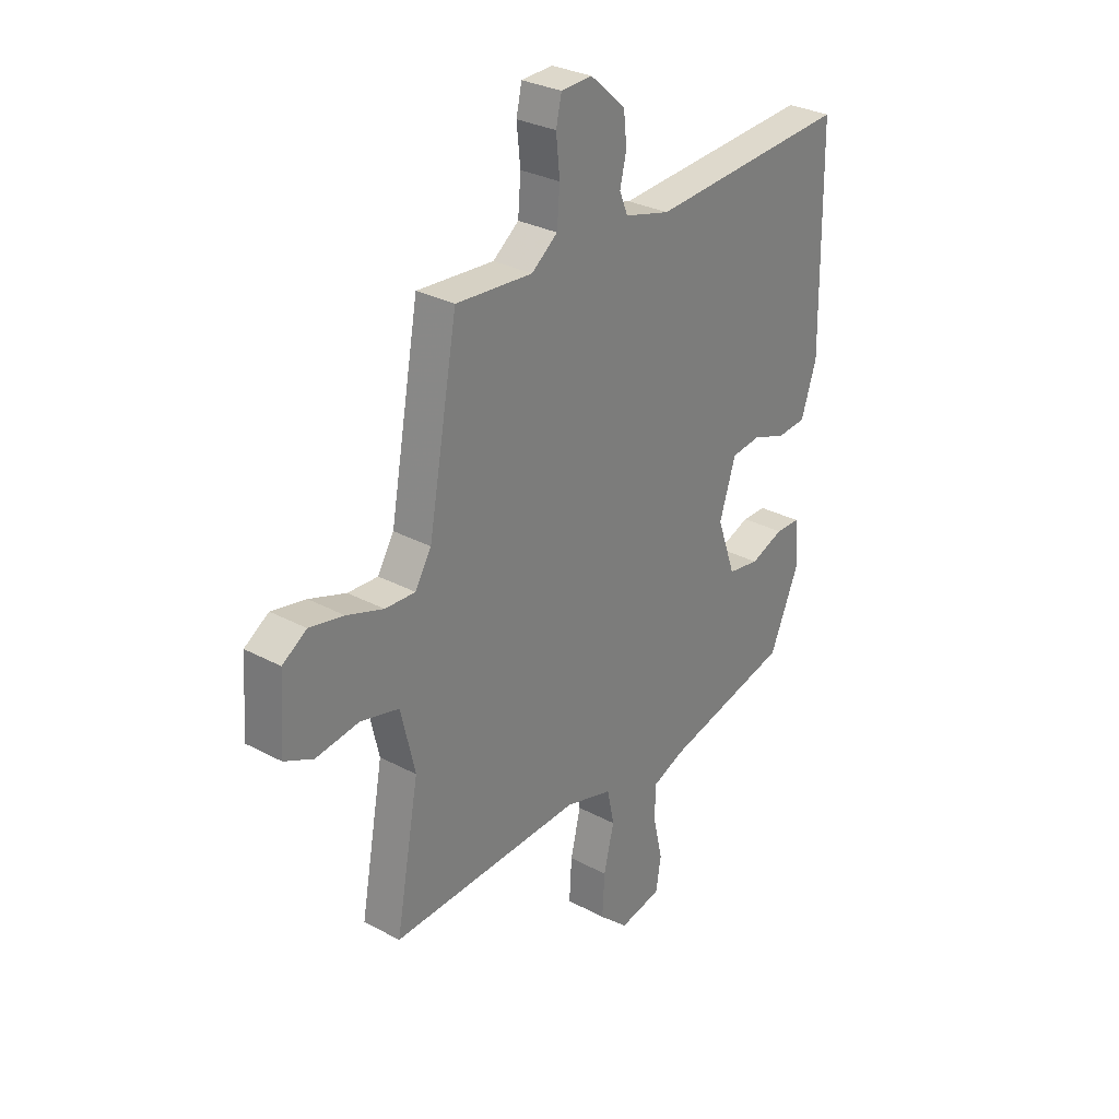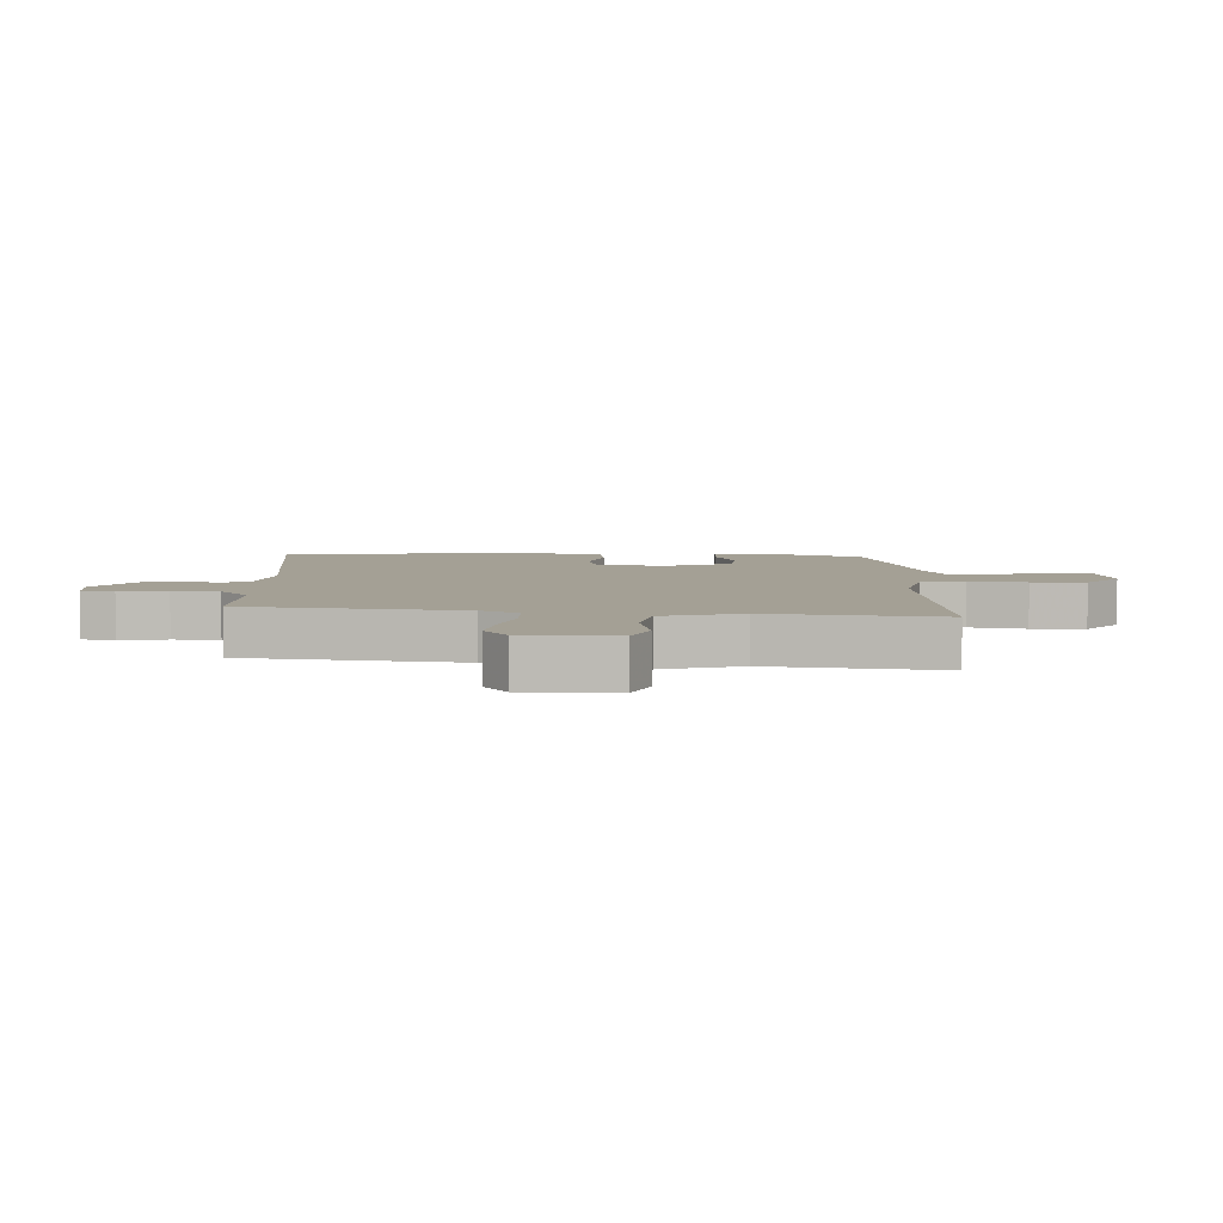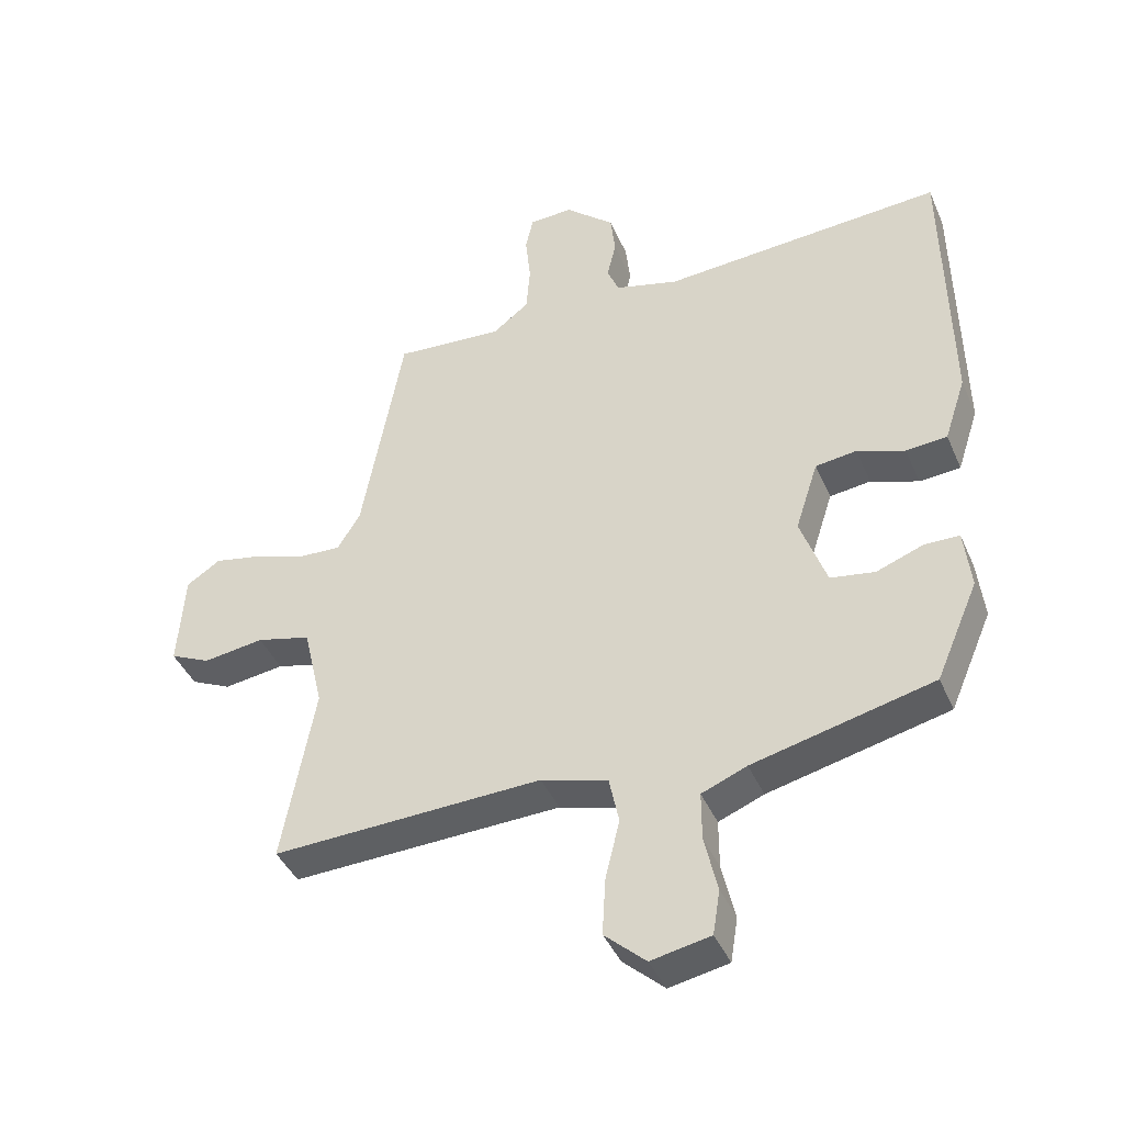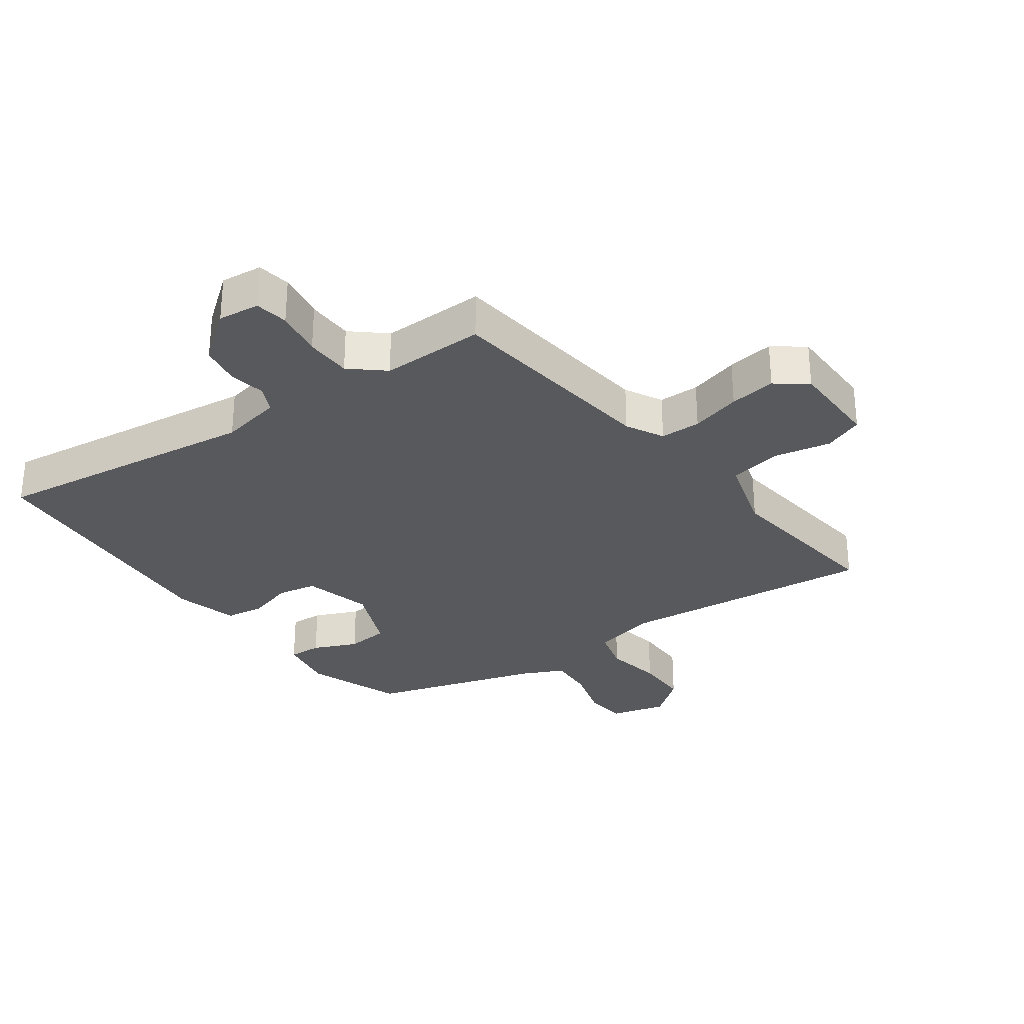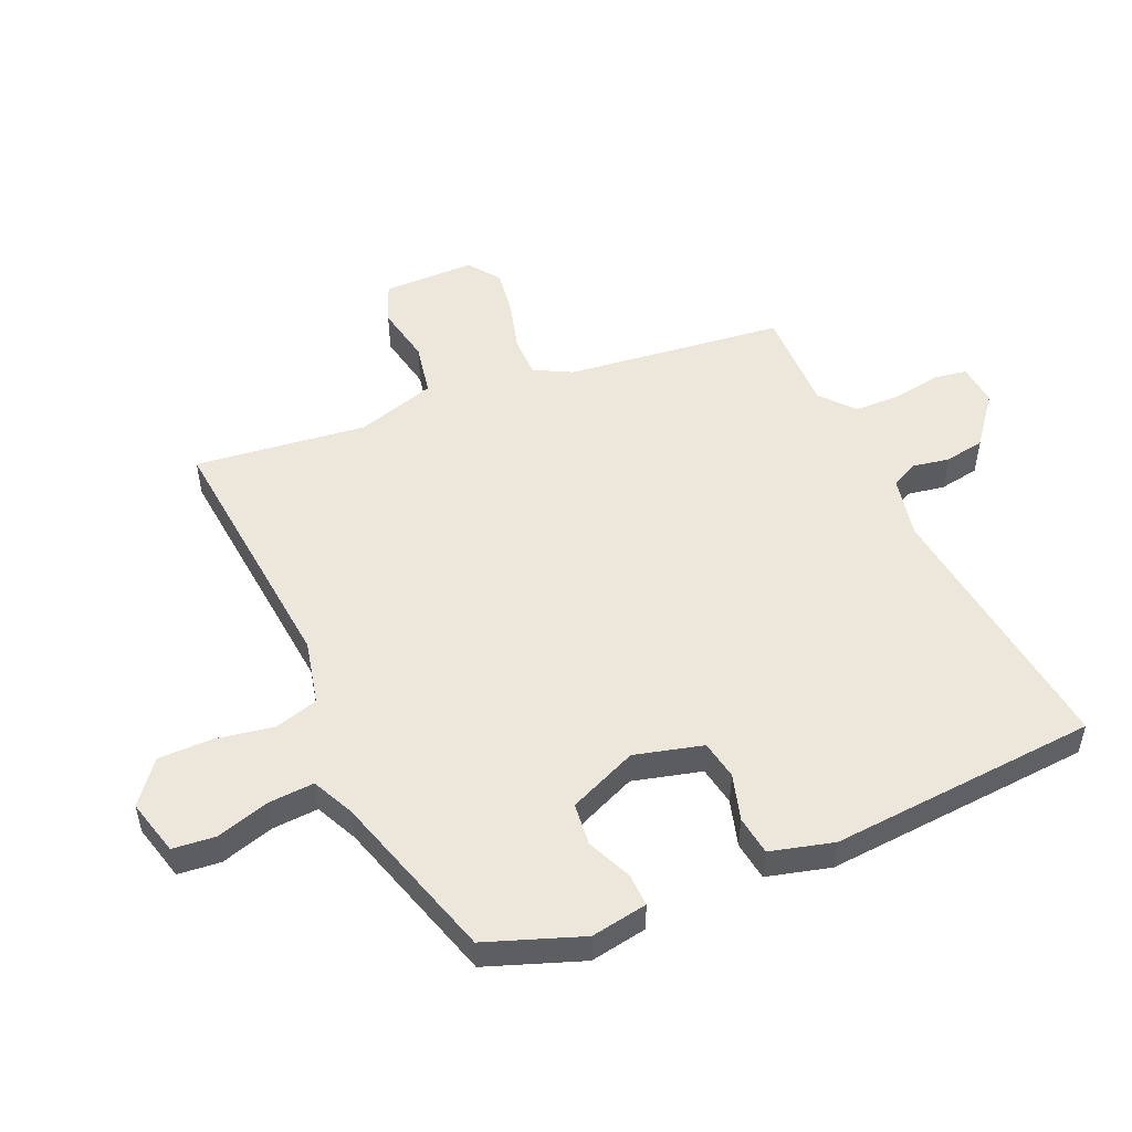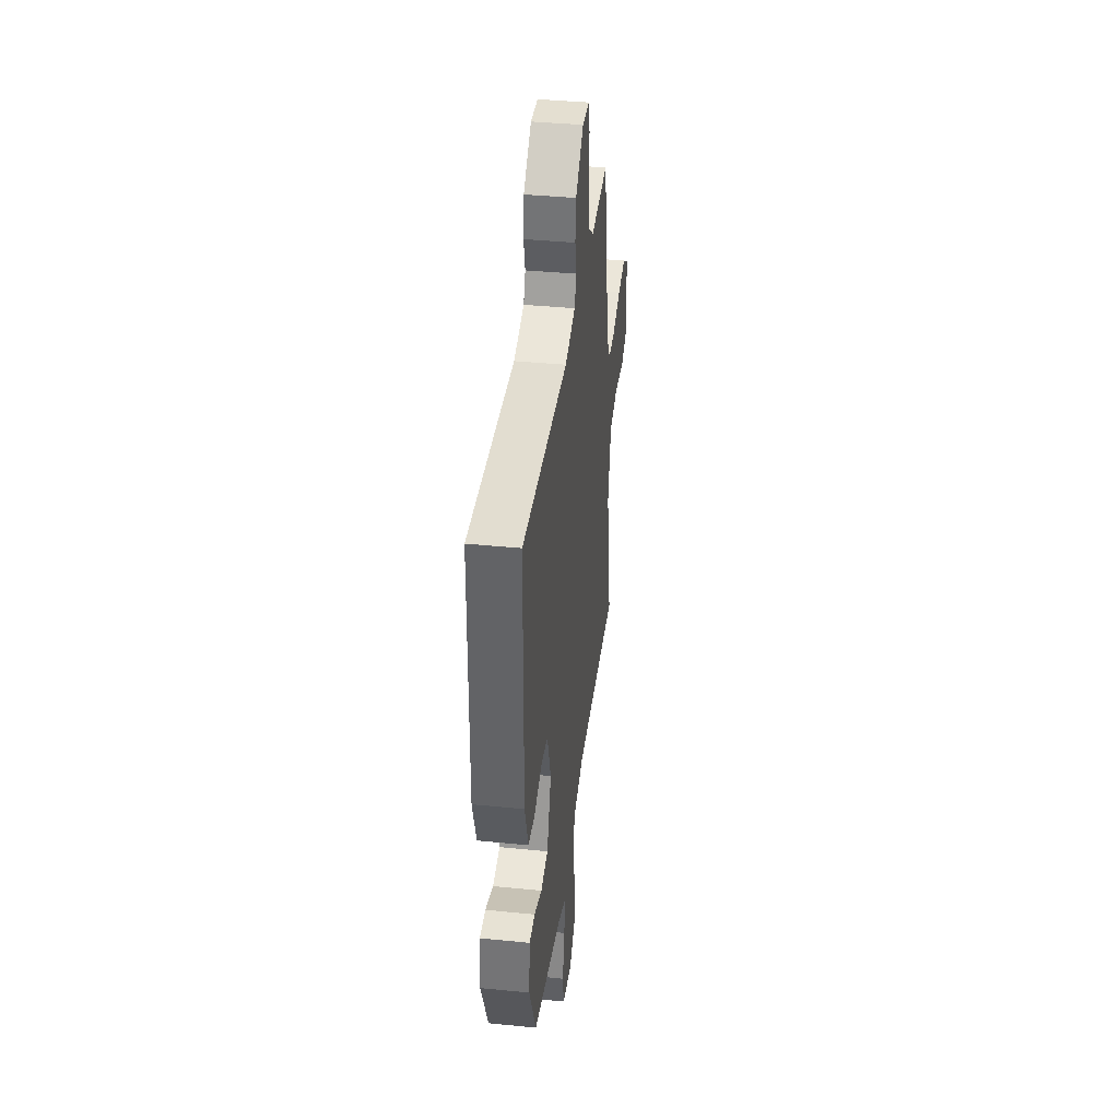
<metadata>
{"format":"obj","ext":"obj","renderer":"f3d","projection":"perspective","resolution":1024,"background":"white","views":[{"elev":29.8,"azim":128.2,"up":"+Z"},{"elev":5.7,"azim":88.9,"up":"+Y"},{"elev":-41.7,"azim":-157.8,"up":"+Z"},{"elev":-30.1,"azim":32.4,"up":"+Y"},{"elev":51.9,"azim":-117.0,"up":"+Y"},{"elev":39.0,"azim":-82.9,"up":"+Z"}]}
</metadata>
<code>
v 0.424 0.07 0.477
v 0.487 0.07 0.13
v 0.522 0.07 0.072
v 0.587 0.07 0.075
v 0.666 0.07 0.102
v 0.74 0.07 0.117
v 0.792 0.07 0.083
v 0.802 0.07 -0.064
v 0.74 0.07 -0.093
v 0.647 0.07 -0.08
v 0.564 0.07 -0.101
v 0.534 0.07 -0.23
v 0.584 0.07 -0.503
v 0.17 0.07 -0.487
v 0.068 0.07 -0.517
v 0.053 0.07 -0.589
v 0.075 0.07 -0.68
v 0.08 0.07 -0.767
v 0.017 0.07 -0.824
v -0.074 0.07 -0.806
v -0.085 0.07 -0.738
v -0.065 0.07 -0.651
v -0.065 0.07 -0.577
v -0.134 0.07 -0.549
v -0.409 0.07 -0.483
v -0.474 0.07 -0.333
v -0.464 0.07 -0.241
v -0.411 0.07 -0.24
v -0.339 0.07 -0.267
v -0.271 0.07 -0.256
v -0.231 0.07 -0.143
v -0.266 0.07 -0.035
v -0.329 0.07 -0.027
v -0.402 0.07 -0.053
v -0.465 0.07 -0.048
v -0.498 0.07 0.052
v -0.492 0.07 0.484
v -0.06 0.07 0.455
v 0.038 0.07 0.481
v 0.056 0.07 0.525
v 0.042 0.07 0.583
v 0.049 0.07 0.648
v 0.125 0.07 0.715
v 0.192 0.07 0.712
v 0.204 0.07 0.659
v 0.196 0.07 0.582
v 0.202 0.07 0.508
v 0.258 0.07 0.465
v 0.424 0 0.477
v 0.487 0 0.13
v 0.522 0 0.072
v 0.587 0 0.075
v 0.666 0 0.102
v 0.74 0 0.117
v 0.792 0 0.083
v 0.802 0 -0.064
v 0.74 0 -0.093
v 0.647 0 -0.08
v 0.564 0 -0.101
v 0.534 0 -0.23
v 0.584 0 -0.503
v 0.17 0 -0.487
v 0.068 0 -0.517
v 0.053 0 -0.589
v 0.075 0 -0.68
v 0.08 0 -0.767
v 0.017 0 -0.824
v -0.074 0 -0.806
v -0.085 0 -0.738
v -0.065 0 -0.651
v -0.065 0 -0.577
v -0.134 0 -0.549
v -0.409 0 -0.483
v -0.474 0 -0.333
v -0.464 0 -0.241
v -0.411 0 -0.24
v -0.339 0 -0.267
v -0.271 0 -0.256
v -0.231 0 -0.143
v -0.266 0 -0.035
v -0.329 0 -0.027
v -0.402 0 -0.053
v -0.465 0 -0.048
v -0.498 0 0.052
v -0.492 0 0.484
v -0.06 0 0.455
v 0.038 0 0.481
v 0.056 0 0.525
v 0.042 0 0.583
v 0.049 0 0.648
v 0.125 0 0.715
v 0.192 0 0.712
v 0.204 0 0.659
v 0.196 0 0.582
v 0.202 0 0.508
v 0.258 0 0.465
f 43 44 45 46
f 43 46 47
f 40 41 42 43
f 40 43 47
f 39 40 47 48
f 35 36 37 38
f 33 34 35 38
f 32 33 38 39
f 31 32 39 48
f 26 27 28 29
f 24 25 26 29
f 23 24 29 30
f 19 20 21 22
f 19 22 23
f 16 17 18 19
f 16 19 23
f 15 16 23 30
f 12 13 14
f 11 12 14 15
f 7 8 9 10
f 7 10 11
f 4 5 6 7
f 3 4 7 11
f 2 3 11 15
f 15 30 31 48
f 1 2 15 48
f 94 93 92 91
f 95 94 91
f 91 90 89 88
f 95 91 88
f 96 95 88 87
f 86 85 84 83
f 86 83 82 81
f 87 86 81 80
f 96 87 80 79
f 77 76 75 74
f 77 74 73 72
f 78 77 72 71
f 70 69 68 67
f 71 70 67
f 67 66 65 64
f 71 67 64
f 78 71 64 63
f 62 61 60
f 63 62 60 59
f 58 57 56 55
f 59 58 55
f 55 54 53 52
f 59 55 52 51
f 63 59 51 50
f 96 79 78 63
f 96 63 50 49
f 1 49 50 2
f 2 50 51 3
f 3 51 52 4
f 4 52 53 5
f 5 53 54 6
f 6 54 55 7
f 7 55 56 8
f 8 56 57 9
f 9 57 58 10
f 10 58 59 11
f 11 59 60 12
f 12 60 61 13
f 13 61 62 14
f 14 62 63 15
f 15 63 64 16
f 16 64 65 17
f 17 65 66 18
f 18 66 67 19
f 19 67 68 20
f 20 68 69 21
f 21 69 70 22
f 22 70 71 23
f 23 71 72 24
f 24 72 73 25
f 25 73 74 26
f 26 74 75 27
f 27 75 76 28
f 28 76 77 29
f 29 77 78 30
f 30 78 79 31
f 31 79 80 32
f 32 80 81 33
f 33 81 82 34
f 34 82 83 35
f 35 83 84 36
f 36 84 85 37
f 37 85 86 38
f 38 86 87 39
f 39 87 88 40
f 40 88 89 41
f 41 89 90 42
f 42 90 91 43
f 43 91 92 44
f 44 92 93 45
f 45 93 94 46
f 46 94 95 47
f 47 95 96 48
f 48 96 49 1

</code>
